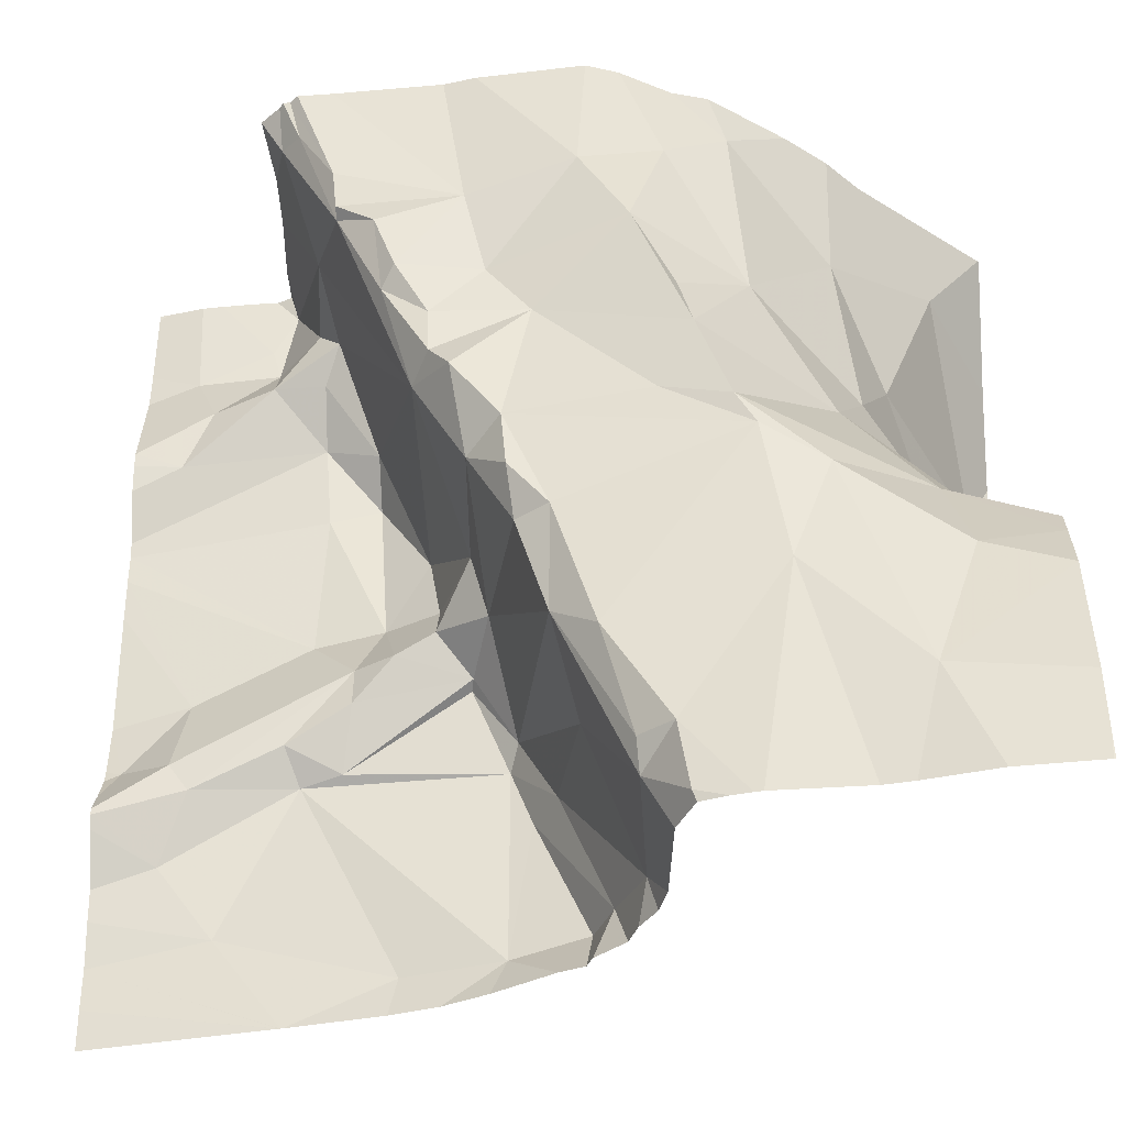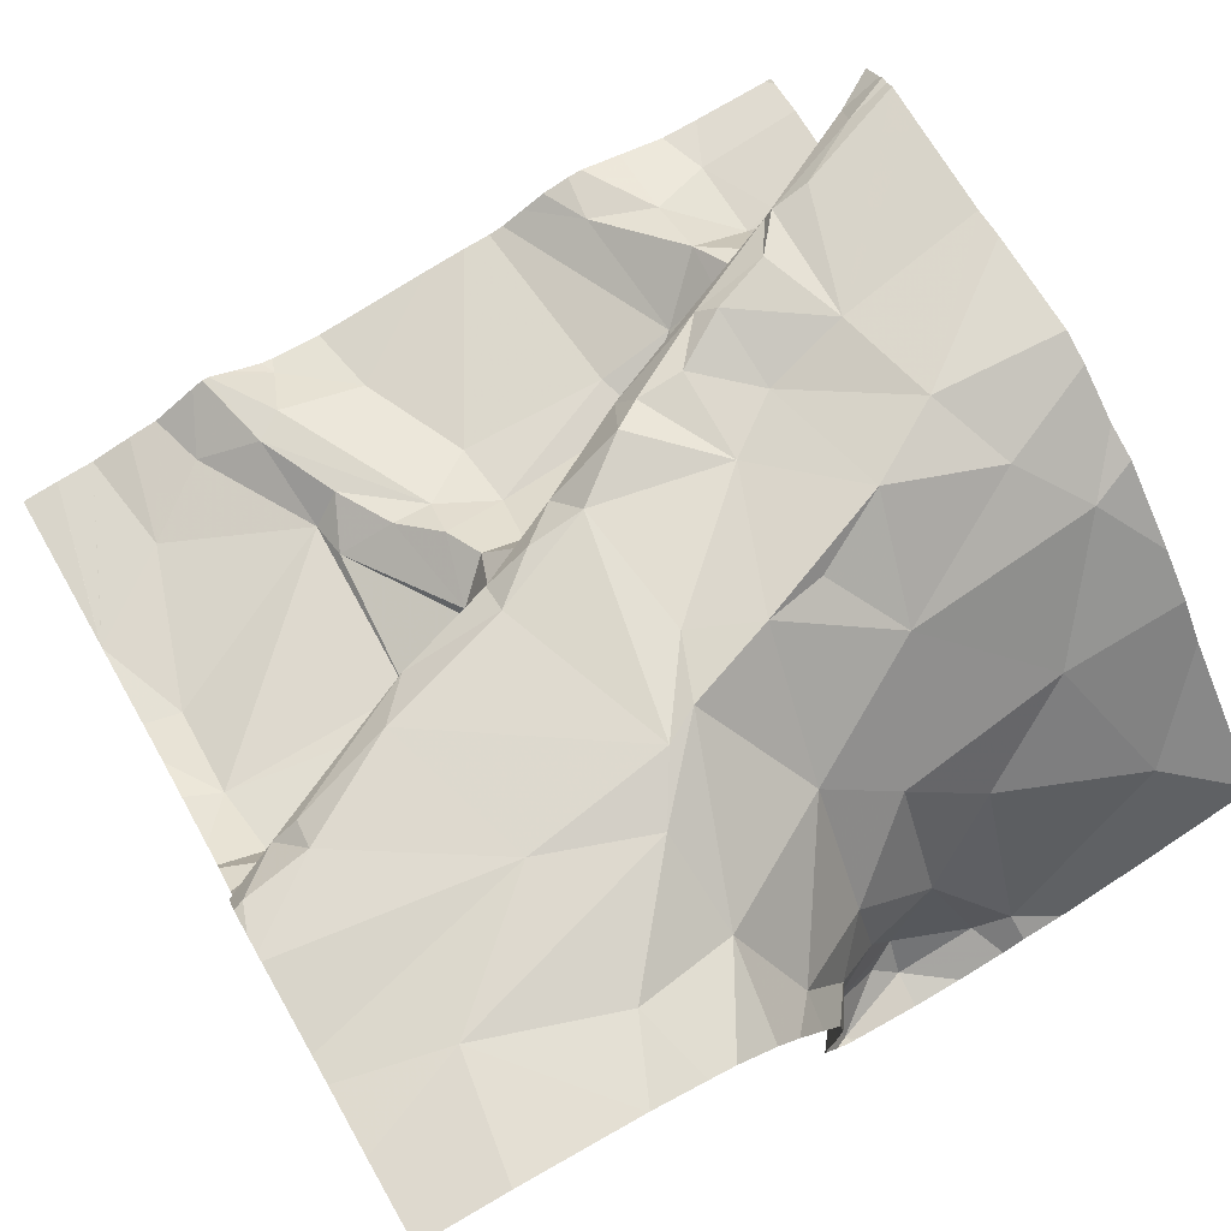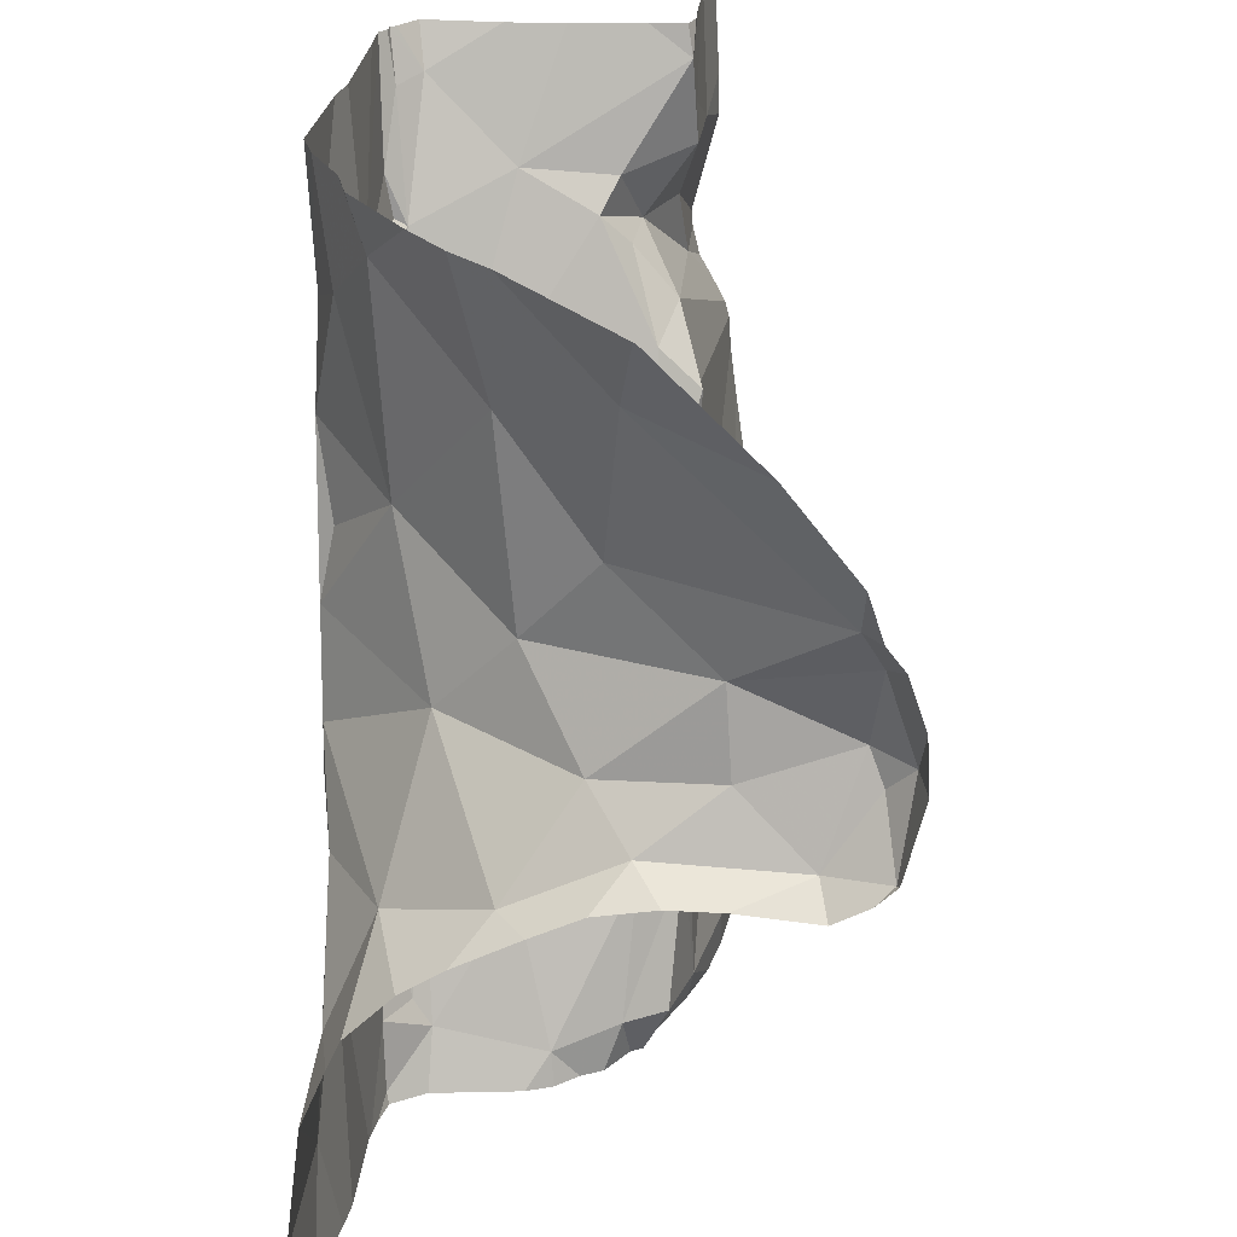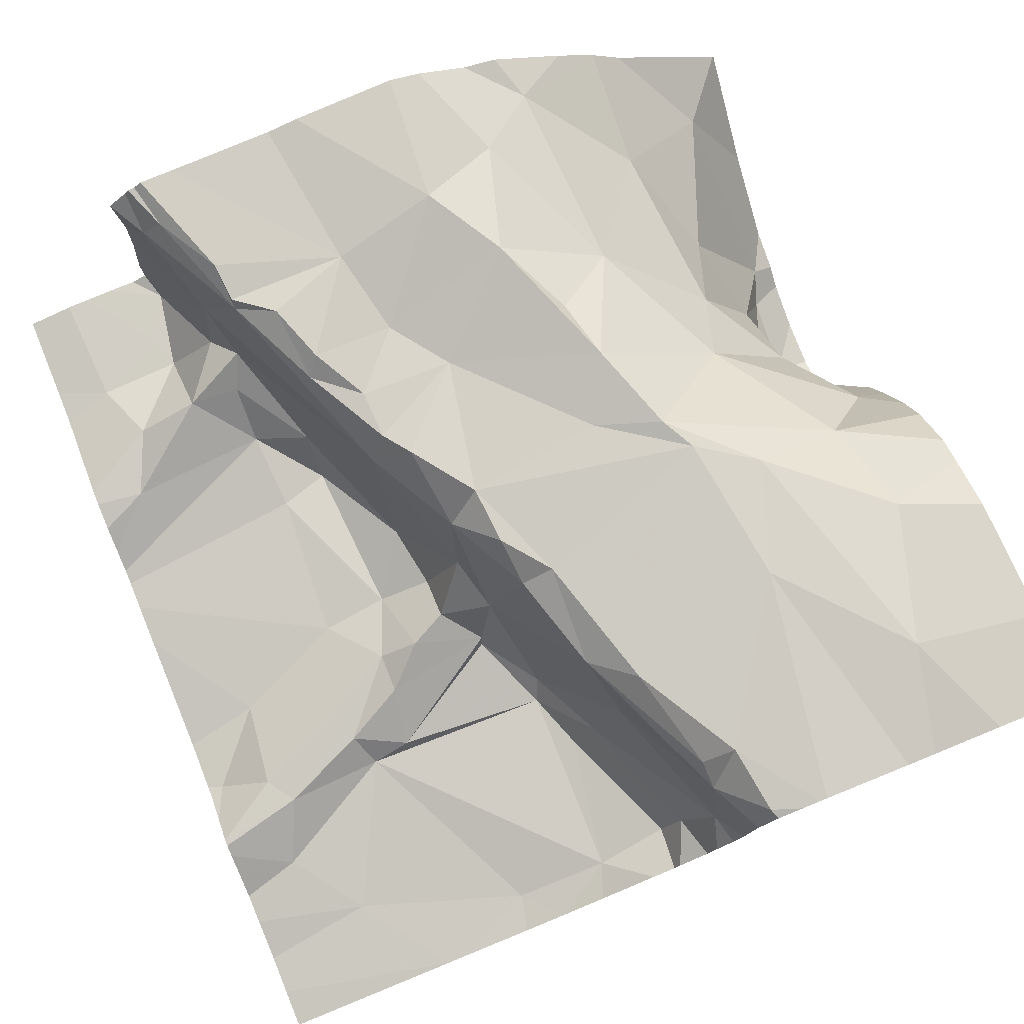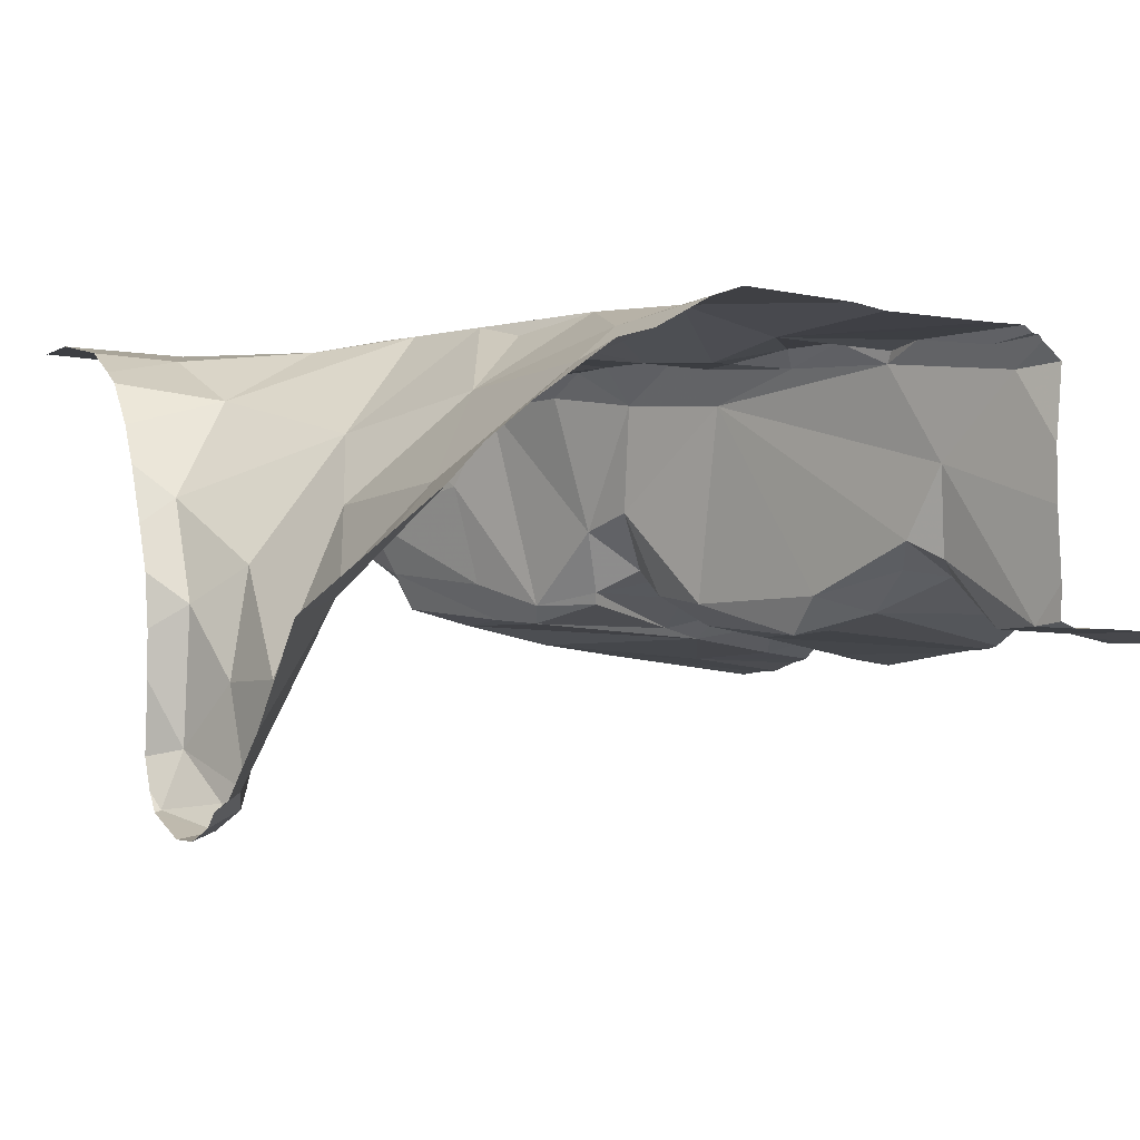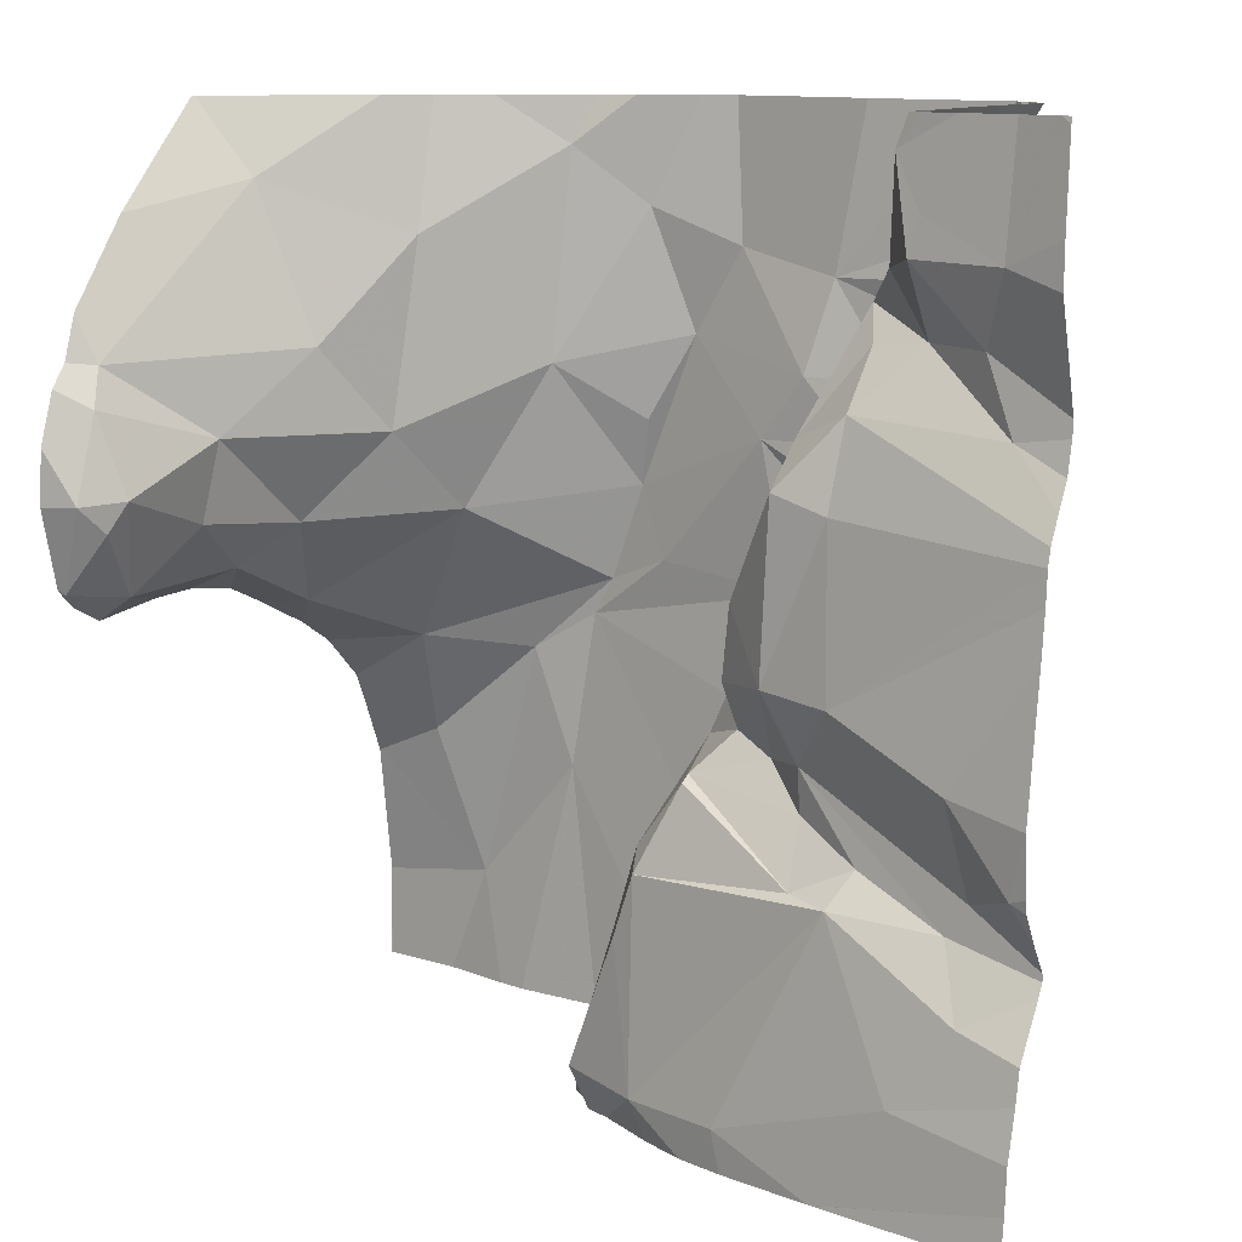
<metadata>
{"format":"obj","ext":"obj","renderer":"f3d","projection":"perspective","resolution":1024,"background":"white","views":[{"elev":-42.1,"azim":3.1,"up":"+Y"},{"elev":73.3,"azim":60.0,"up":"+Z"},{"elev":27.8,"azim":93.1,"up":"+Y"},{"elev":77.6,"azim":-21.9,"up":"+Z"},{"elev":0.3,"azim":155.6,"up":"+Z"},{"elev":11.6,"azim":-146.7,"up":"+Y"}]}
</metadata>
<code>
v -49.7 267.6 501.9
v -49.7 267.6 502
v -49.7 267.4 502.3
v -50.5 268.1 502.1
v -49.7 267.6 502
v -49.7 267.7 501.8
v -49.7 267.3 502.3
v -49.7 267.5 502.3
v -49.7 267.2 502.3
v -49.7 267.6 502.1
v -49.7 267.7 501.8
v -50.53 267.3 502
v -50.45 267.4 502
v -50.34 267.2 502
v -50.16 267.3 502.2
v -50.19 267.3 502.1
v -50.23 267.4 502
v -50.28 267.5 502
v -50.24 267.4 502
v -50.41 267.4 502
v -50.44 267.8 502
v -50.44 267.8 502
v -50.25 267.8 502.3
v -50.2 267.8 502.3
v -50.31 267.8 502.3
v -50.36 267.8 502.3
v -50.34 267.8 502.3
v -50.27 267.9 502.3
v -50.15 268 502.3
v -50.45 268 502.1
v -50.5 267.9 502.1
v -50.51 268 502
v -50.32 267.7 502
v -50.31 267.6 502
v -50.37 267.6 502
v -50.31 267.5 502.1
v -50.35 267.5 502.1
v -50.46 267.4 502
v -50.4 267.5 502
v -50.4 267.5 502
v -50.45 267.6 502
v -50.6 268 502
v -50.47 268.1 502.3
v -50.11 268.1 502.3
v -50.59 267.3 502
v -50.25 267.5 502.1
v -50.22 267.5 502.3
v -50.18 267.4 502.3
v -49.7 267.4 502.3
v -50.58 267.4 502
v -50.56 267.4 502
v -50.22 267.6 502.3
v -50.23 267.6 502.3
v -50.18 267.5 502.3
v -50.47 268.1 502.3
v -50.48 268.1 502.3
v -50.5 268.1 502.3
v -50.1 267.2 502.3
v -50.1 267.2 502.1
v -50.24 267.2 502
v -50.21 267.3 502
v -50.16 267.2 502
v -50.13 267.2 502.1
v -50.27 267.5 502
v -50.11 267.2 502.3
v -50.27 267.6 502.3
v -50.48 268.1 502.3
v -50.28 267.7 502.3
v -50.3 267.7 502.3
v -50.14 267.4 502.3
v -50.27 267.6 502.1
v -50.32 267.7 502.3
v -50.06 268 502.3
v -50.41 267.9 502.3
v -50.41 268 502.3
v -50.57 267.9 502
v -50.6 267.8 502
v -50.44 268 502.2
v -50.49 268.1 502
v -50.45 268.1 502.3
v -50.41 267.9 502.3
v -50.36 267.9 502.3
v -50.44 267.9 502.1
v -50.43 267.9 502.1
v -50.38 267.8 502
v -50.1 267.9 502.3
v -50.04 267.7 502.3
v -49.98 267.6 502.3
v -50.38 267.8 502
v -50.52 268 502
v -50.57 267.5 502
v -50.64 267.5 502
v -50 267.6 502.3
v -49.92 267.5 502.3
v -49.99 268.1 502.3
v -49.98 267.8 502.3
v -50.5 268.1 502.1
v -50.14 268.1 502.3
v -49.84 267.3 502.3
v -50.12 267.2 502.1
v -50.61 268.1 502
v -49.86 267.8 502.1
v -49.89 268 502.2
v -49.9 267.7 502.2
v -50.15 267.2 502.1
v -49.79 267.4 502.3
v -50.16 267.2 502
v -49.79 267.7 502.1
v -49.74 267.6 502.2
v -49.77 267.7 502
v -49.74 267.6 501.9
v -49.74 267.6 502
v -49.74 267.7 501.8
v -50.19 267.2 502
v -49.71 267.6 501.8
v -49.79 267.2 502.3
v -49.7 267.2 502.3
v -50.46 267.2 502
v -50.46 268.1 502.3
v -50.07 267.2 502.3
v -49.96 267.4 502.3
v -50.09 267.2 502.1
v -50.42 268.1 502.3
v -50.06 267.2 502.3
v -50.05 267.8 502.3
v -50.08 267.6 502.3
v -50.45 267.2 502
v -49.81 267.5 502.3
v -50.08 267.2 502.2
v -49.77 268 502.1
v -49.77 267.7 501.9
v -50 267.2 502.3
v -49.79 267.8 502
v -49.73 267.9 501.9
v -50.3 267.2 502
v -49.74 267.8 501.8
v -50.35 267.2 502
v -49.83 267.9 502.1
v -49.76 267.7 501.8
v -50.25 267.2 502
v -50.66 267.7 502
v -50.66 267.8 502
v -50.66 268.1 502
v -50.66 268 502
v -50.66 267.3 502
v -50.66 267.3 502
v -50.66 267.4 502
v -50.66 267.4 502
v -50.66 267.4 502
v -50.66 267.2 501.9
v -50.66 267.2 501.9
v -50.49 268.1 502.2
v -50.66 267.9 502
v -50.66 267.8 502
v -50.66 267.9 502
v -50.66 268 502
v -50.66 267.7 502
v -50.66 267.7 502
v -50.66 267.8 502
v -50.66 267.4 502
v -50.66 267.5 502
v -50.66 267.5 502
v -50.66 267.8 502
v -50.66 267.5 502
v -49.7 267.5 502.3
v -49.7 267.5 502.2
v -49.7 267.6 501.8
v -49.7 267.6 501.8
v -49.7 267.8 501.8
v -49.7 267.9 501.8
v -49.7 267.9 501.9
v -49.7 268 501.9
v -49.7 267.8 501.8
v -49.7 267.6 501.8
v -49.7 267.6 502.1
v -49.7 267.6 502.2
v -49.9 267.2 502.3
v -49.87 267.2 502.3
v -50.03 267.2 502.3
v -50.06 267.2 502.3
v -50.07 267.2 502.3
v -50.01 267.2 502.3
v -50.11 267.2 502.1
v -50.46 267.2 502
v -50.46 267.2 502
v -50.66 267.2 501.9
v -49.71 267.2 502.3
v -50.3 268.1 502.3
v -50.26 268.1 502.3
v -50.5 268.1 502
v -50.55 268.1 502
v -50.58 268.1 502
v -50.52 268.1 502
v -50.01 268.1 502.3
v -50.05 268.1 502.3
v -49.88 268.1 502.2
v -49.93 268.1 502.2
v -49.85 268.1 502.2
v -49.71 268.1 502
v -50.65 268.1 502
v -50.66 268.1 502
v -49.7 268.1 502
f 13 12 14
f 16 15 17
f 19 18 20
f 141 21 142
f 24 23 25
f 26 25 27
f 29 28 23
f 31 30 32
f 34 33 35
f 37 36 35
f 39 38 40
f 20 40 38
f 22 41 35
f 143 42 101
f 12 45 145
f 47 46 48
f 51 50 147
f 45 51 148
f 15 48 17
f 51 45 13
f 53 52 54
f 45 12 13
f 182 120 179
f 39 40 37
f 168 115 1
f 181 58 129
f 59 58 15
f 127 12 118
f 193 79 190
f 14 60 13
f 60 61 19
f 60 62 61
f 135 14 137
f 16 61 63
f 17 19 16
f 18 64 20
f 192 90 191
f 47 48 54
f 48 15 58
f 58 65 48
f 62 63 61
f 66 47 52
f 107 60 114
f 105 62 107
f 16 63 59
f 191 79 193
f 61 16 19
f 68 24 69
f 70 48 65
f 46 17 48
f 72 71 66
f 46 47 66
f 47 54 52
f 34 36 71
f 29 73 44
f 72 66 68
f 24 25 69
f 75 74 28
f 25 23 27
f 77 76 153
f 24 68 53
f 30 78 79
f 67 80 43
f 74 81 82
f 81 78 72
f 78 67 152
f 81 75 80
f 67 81 80
f 79 78 4
f 84 83 85
f 20 64 40
f 34 35 36
f 84 72 78
f 81 74 75
f 72 26 81
f 83 31 21
f 55 75 119
f 119 28 123
f 67 78 81
f 24 86 23
f 28 74 82
f 23 28 27
f 28 82 27
f 82 81 26
f 26 27 82
f 68 69 72
f 72 69 26
f 26 69 25
f 48 70 54
f 53 68 66
f 86 24 87
f 88 53 54
f 70 88 54
f 71 46 66
f 66 52 53
f 188 29 189
f 86 29 23
f 76 31 32
f 85 21 89
f 71 36 46
f 17 18 19
f 33 89 35
f 72 84 85
f 64 17 46
f 13 20 38
f 37 40 64
f 64 18 17
f 13 38 51
f 64 36 37
f 64 46 36
f 35 41 39
f 35 39 37
f 33 72 85
f 89 33 85
f 71 33 34
f 84 30 31
f 31 83 84
f 89 22 35
f 22 89 21
f 155 42 156
f 84 78 30
f 79 32 30
f 76 77 31
f 79 90 32
f 21 85 83
f 90 79 191
f 32 90 42
f 32 42 76
f 41 22 141
f 91 41 157
f 167 115 168
f 91 92 50
f 21 31 77
f 147 92 160
f 199 172 202
f 92 91 161
f 50 39 91
f 41 91 39
f 50 51 39
f 101 90 192
f 180 124 58
f 142 77 163
f 166 128 165
f 190 79 97
f 59 15 16
f 13 19 20
f 118 150 184
f 19 13 60
f 72 33 71
f 51 38 39
f 93 88 94
f 95 73 96
f 9 99 116
f 96 73 86
f 96 102 103
f 104 96 87
f 179 124 180
f 109 108 104
f 111 110 112
f 113 115 6
f 178 99 177
f 189 29 98
f 70 120 121
f 188 28 29
f 123 28 188
f 58 124 120
f 180 58 181
f 58 59 129
f 120 124 179
f 132 120 182
f 65 58 120
f 99 121 177
f 65 120 70
f 99 106 94
f 87 125 86
f 87 24 126
f 49 99 3
f 119 75 28
f 70 121 88
f 86 125 96
f 126 93 87
f 88 126 53
f 88 93 126
f 24 53 126
f 87 96 125
f 121 99 94
f 93 104 87
f 88 121 94
f 177 121 132
f 104 102 96
f 108 102 104
f 44 95 195
f 86 73 29
f 93 94 128
f 128 106 8
f 132 121 120
f 128 94 106
f 95 96 103
f 95 103 196
f 131 110 111
f 133 108 110
f 108 112 110
f 131 133 110
f 2 112 5
f 133 102 108
f 134 136 169
f 196 130 198
f 130 134 171
f 138 133 134
f 115 139 111
f 113 139 115
f 139 131 111
f 136 134 133
f 115 111 1
f 131 139 113
f 169 113 173
f 129 59 122
f 122 59 183
f 97 79 4
f 116 99 178
f 109 128 166
f 109 112 108
f 59 63 100
f 10 109 175
f 128 109 104
f 104 93 128
f 133 138 102
f 103 138 130
f 136 131 113
f 102 138 103
f 134 130 138
f 131 136 133
f 141 22 21
f 165 128 8
f 10 112 109
f 142 21 77
f 117 9 187
f 144 42 143
f 114 60 140
f 5 112 10
f 145 45 149
f 146 12 145
f 3 99 7
f 4 78 152
f 147 50 92
f 148 51 147
f 149 45 148
f 2 111 112
f 150 12 146
f 107 62 60
f 105 63 62
f 184 151 185
f 56 67 43
f 1 111 2
f 153 76 155
f 154 77 153
f 155 76 42
f 11 113 6
f 6 115 174
f 156 42 144
f 43 80 55
f 157 41 141
f 49 106 99
f 158 91 157
f 100 63 105
f 159 77 154
f 55 80 75
f 8 106 49
f 160 92 164
f 161 91 158
f 137 14 127
f 162 92 161
f 7 99 9
f 163 77 159
f 135 60 14
f 164 92 162
f 169 136 113
f 170 134 169
f 98 29 44
f 171 134 170
f 172 130 171
f 140 60 135
f 118 12 150
f 173 113 11
f 44 73 95
f 174 115 167
f 175 109 176
f 127 14 12
f 176 109 166
f 57 67 56
f 183 59 100
f 184 150 151
f 152 67 57
f 185 151 186
f 101 42 90
f 187 9 116
f 194 95 197
f 195 95 194
f 196 103 130
f 197 95 196
f 198 130 199
f 199 130 172
f 200 143 101
f 201 143 200

</code>
